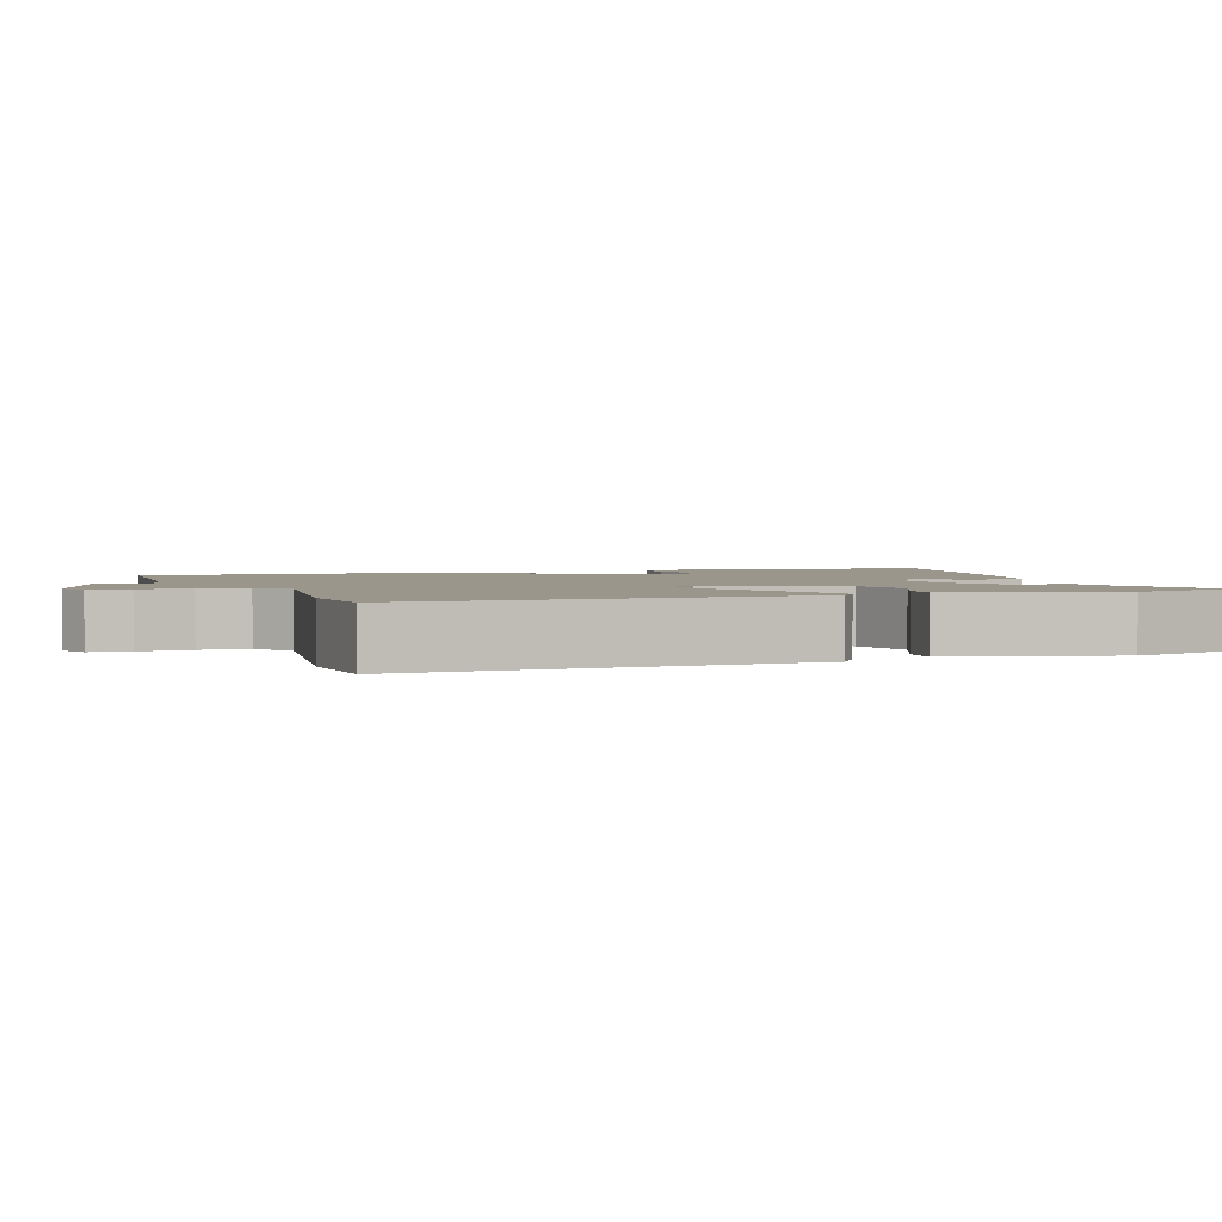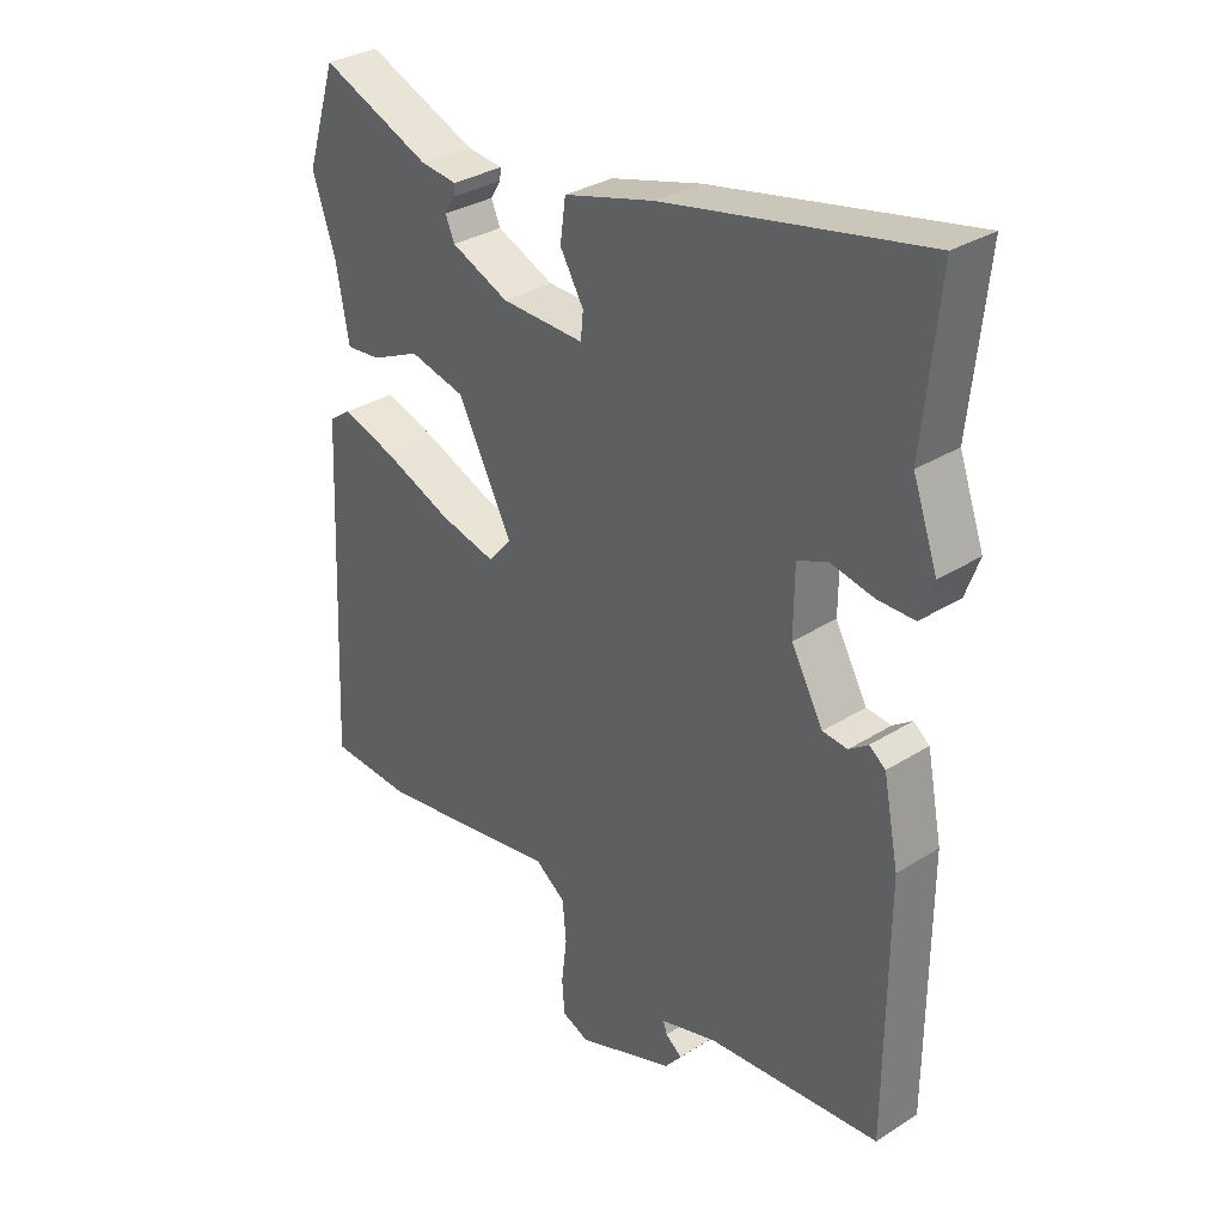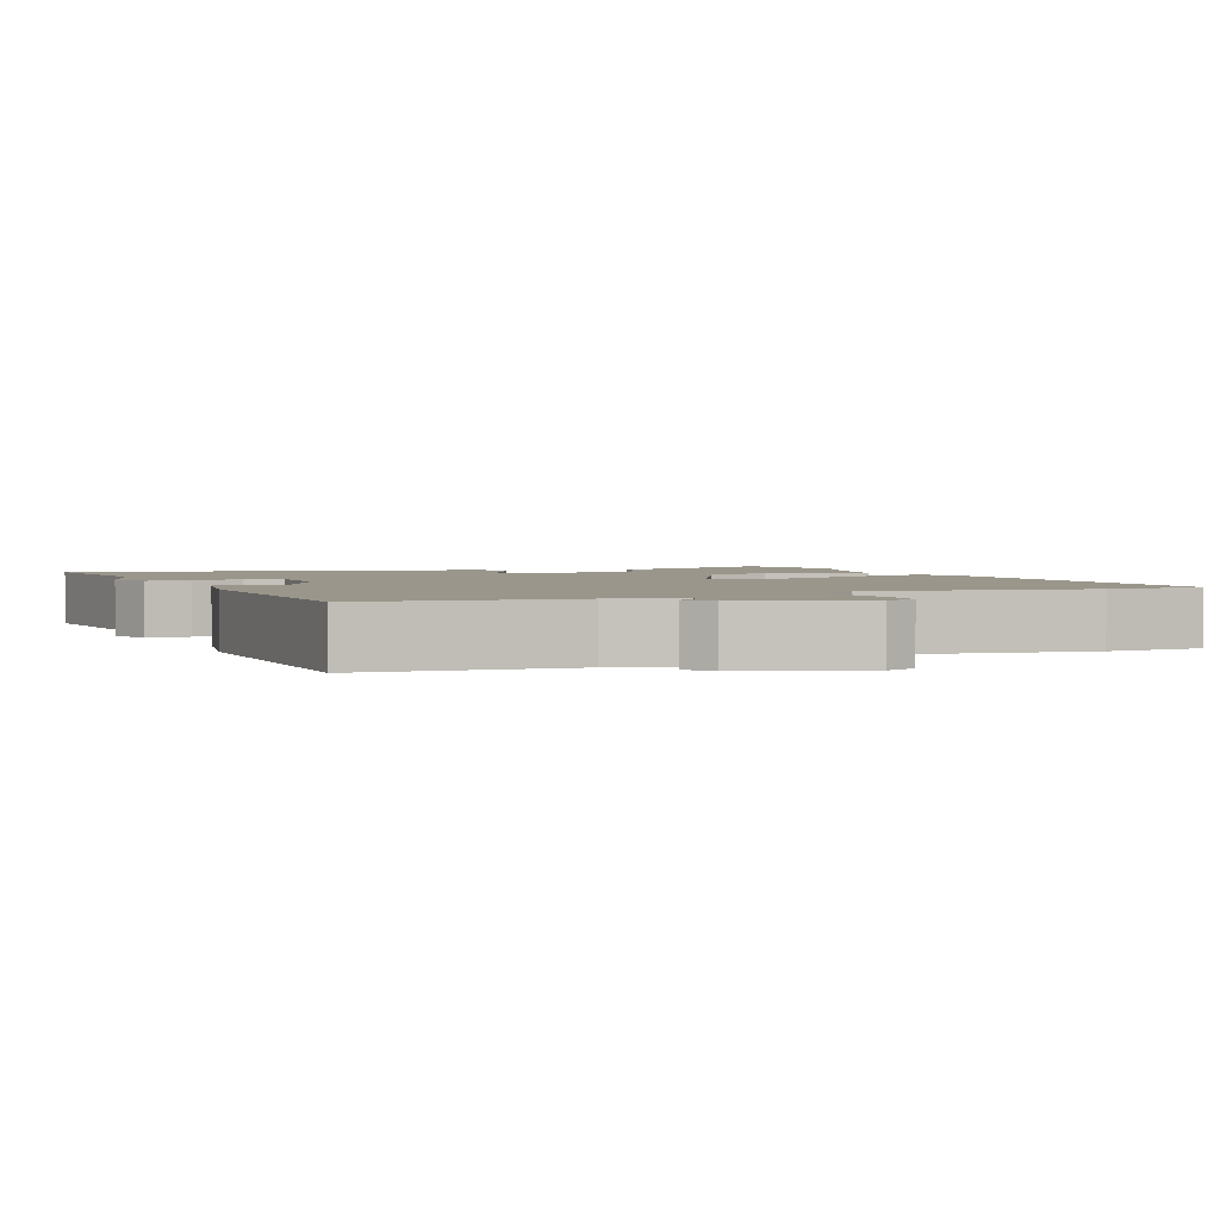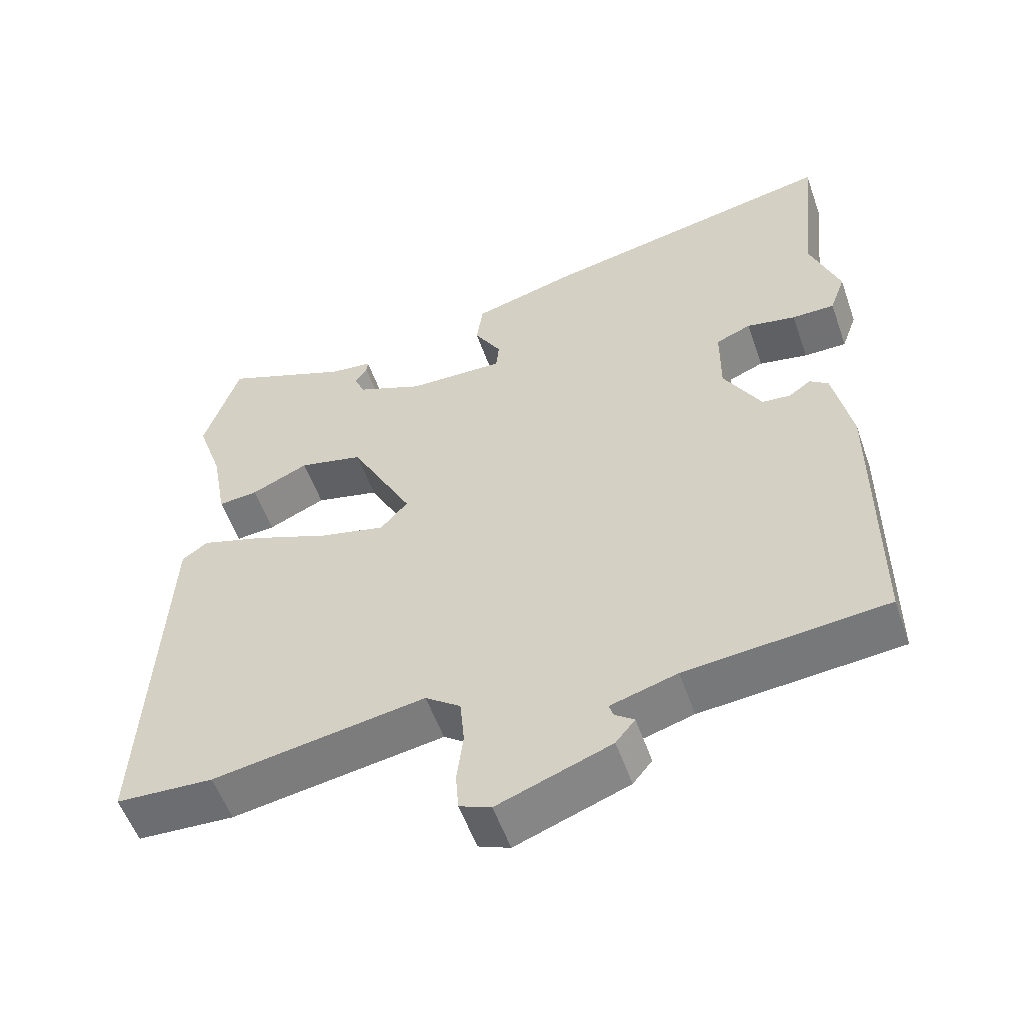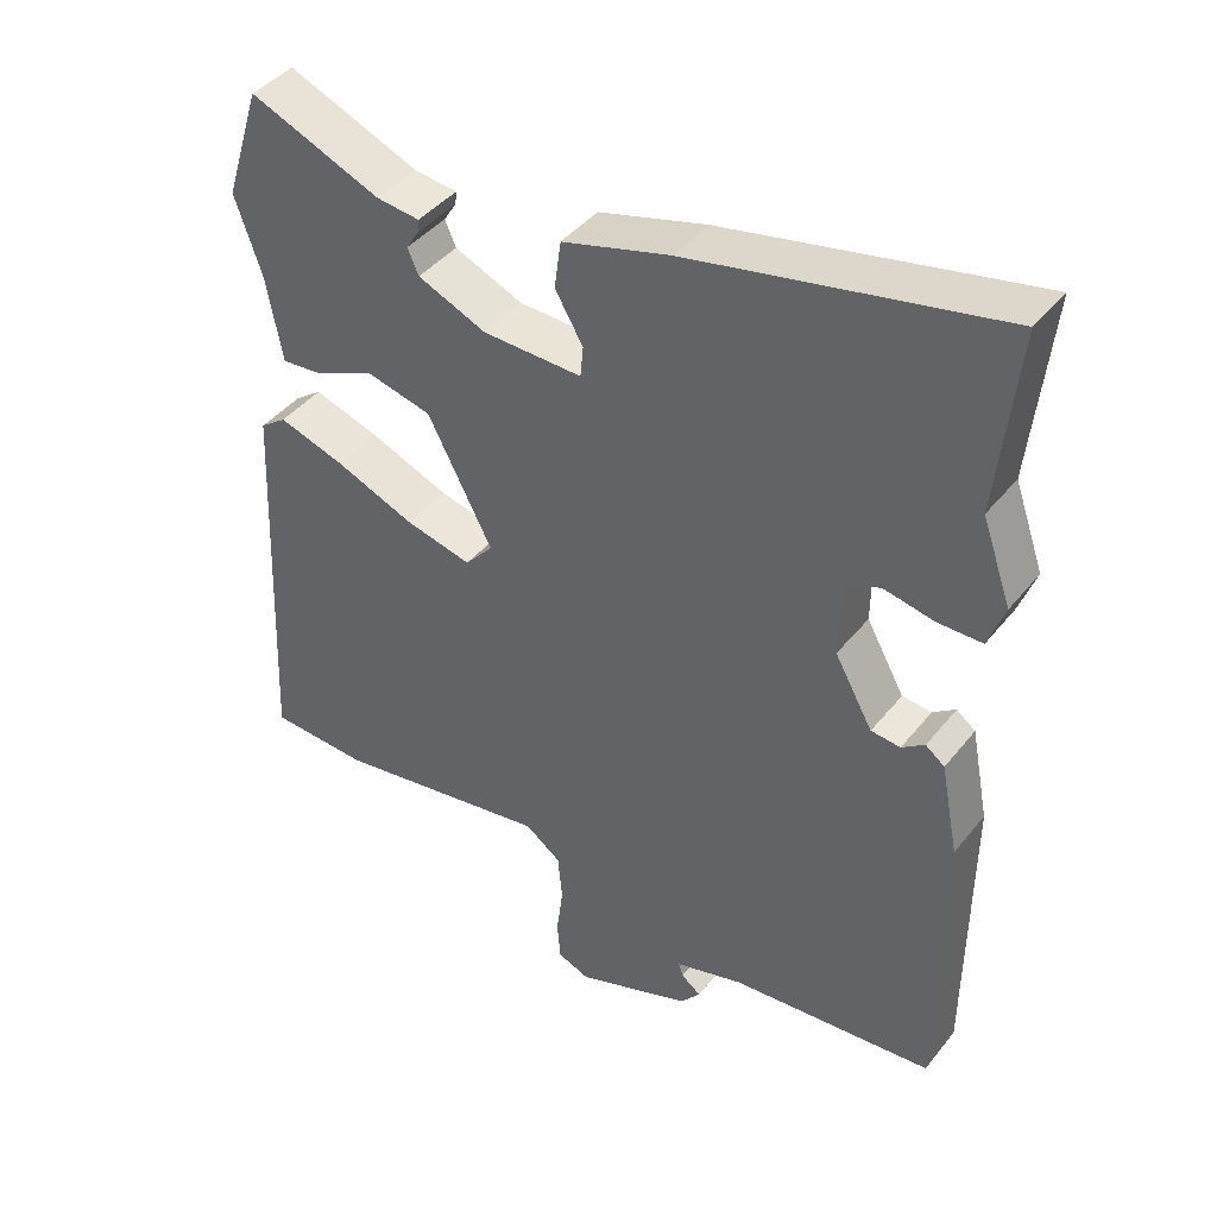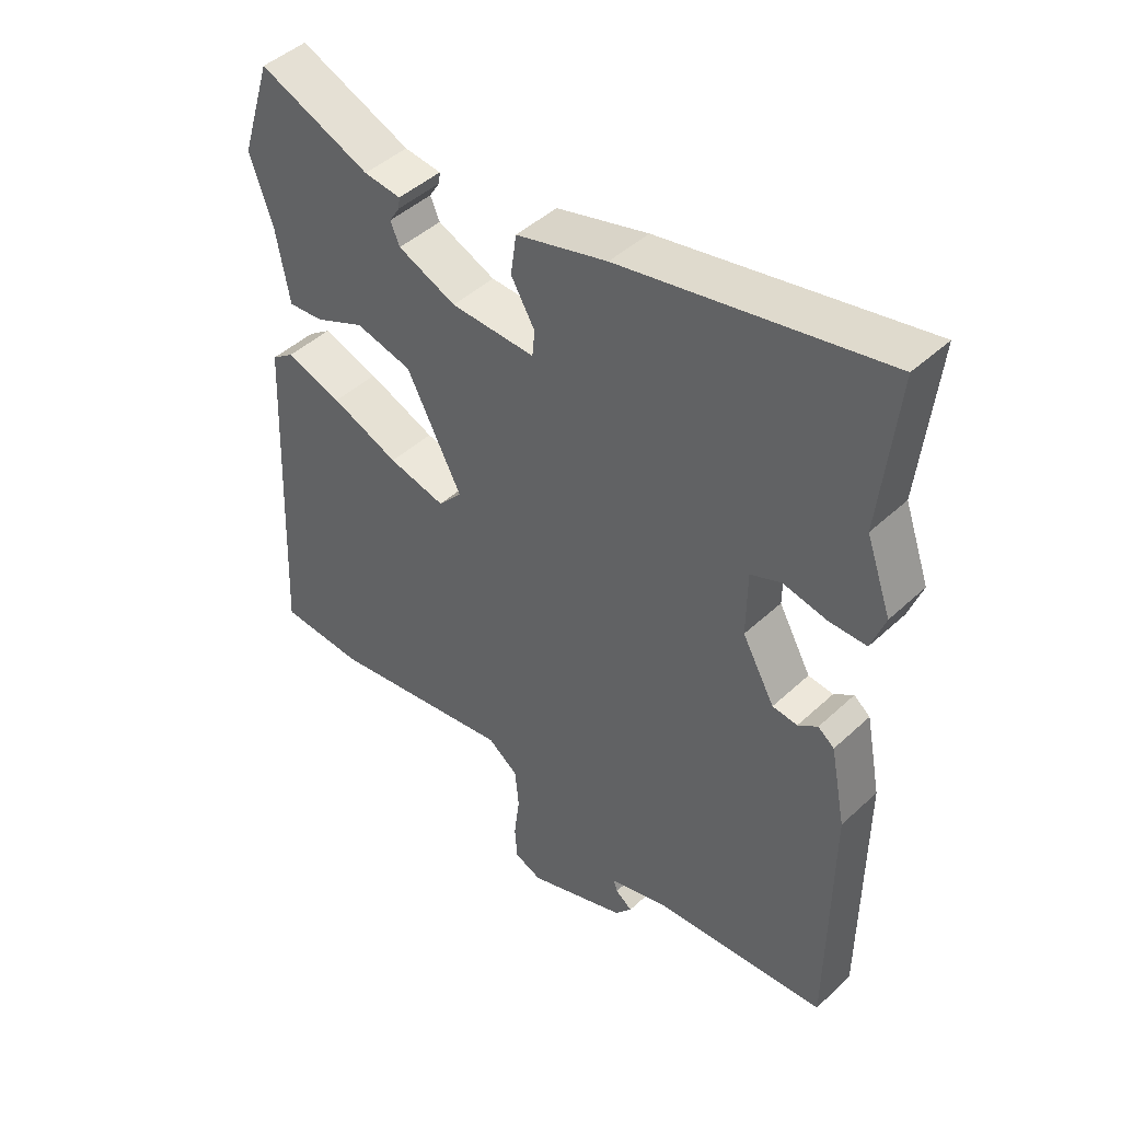
<metadata>
{"format":"obj","ext":"obj","renderer":"f3d","projection":"perspective","resolution":1024,"background":"white","views":[{"elev":2.3,"azim":-110.2,"up":"+Y"},{"elev":31.9,"azim":48.5,"up":"+Z"},{"elev":2.4,"azim":156.7,"up":"+Y"},{"elev":-55.3,"azim":19.3,"up":"+Z"},{"elev":42.1,"azim":35.2,"up":"+Z"},{"elev":45.4,"azim":43.2,"up":"+Z"}]}
</metadata>
<code>
v 0.499 0.07 -0.519
v 0.22 0.07 -0.544
v 0.127 0.07 -0.571
v 0.133 0.07 -0.59
v 0.16 0.07 -0.61
v 0.133 0.07 -0.643
v -0.025 0.07 -0.701
v -0.069 0.07 -0.683
v -0.073 0.07 -0.628
v -0.064 0.07 -0.557
v -0.07 0.07 -0.492
v -0.119 0.07 -0.456
v -0.416 0.07 -0.504
v -0.552 0.07 -0.497
v -0.527 0.07 0.038
v -0.491 0.07 0.064
v -0.401 0.07 0.035
v -0.293 0.07 -0.009
v -0.202 0.07 -0.031
v -0.164 0.07 0.012
v -0.252 0.07 0.181
v -0.342 0.07 0.203
v -0.422 0.07 0.167
v -0.478 0.07 0.162
v -0.499 0.07 0.278
v -0.536 0.07 0.386
v -0.487 0.07 0.54
v -0.309 0.07 0.466
v -0.25 0.07 0.459
v -0.252 0.07 0.441
v -0.269 0.07 0.414
v -0.254 0.07 0.38
v -0.161 0.07 0.34
v -0.026 0.07 0.336
v -0.022 0.07 0.378
v -0.06 0.07 0.443
v -0.051 0.07 0.508
v 0.095 0.07 0.548
v 0.514 0.07 0.632
v 0.488 0.07 0.383
v 0.528 0.07 0.271
v 0.506 0.07 0.21
v 0.446 0.07 0.21
v 0.377 0.07 0.224
v 0.328 0.07 0.204
v 0.327 0.07 0.1
v 0.379 0.07 0.007
v 0.419 0.07 0.003
v 0.45 0.07 0.025
v 0.476 0.07 0.005
v 0.501 0.07 -0.121
v 0.499 0 -0.519
v 0.22 0 -0.544
v 0.127 0 -0.571
v 0.133 0 -0.59
v 0.16 0 -0.61
v 0.133 0 -0.643
v -0.025 0 -0.701
v -0.069 0 -0.683
v -0.073 0 -0.628
v -0.064 0 -0.557
v -0.07 0 -0.492
v -0.119 0 -0.456
v -0.416 0 -0.504
v -0.552 0 -0.497
v -0.527 0 0.038
v -0.491 0 0.064
v -0.401 0 0.035
v -0.293 0 -0.009
v -0.202 0 -0.031
v -0.164 0 0.012
v -0.252 0 0.181
v -0.342 0 0.203
v -0.422 0 0.167
v -0.478 0 0.162
v -0.499 0 0.278
v -0.536 0 0.386
v -0.487 0 0.54
v -0.309 0 0.466
v -0.25 0 0.459
v -0.252 0 0.441
v -0.269 0 0.414
v -0.254 0 0.38
v -0.161 0 0.34
v -0.026 0 0.336
v -0.022 0 0.378
v -0.06 0 0.443
v -0.051 0 0.508
v 0.095 0 0.548
v 0.514 0 0.632
v 0.488 0 0.383
v 0.528 0 0.271
v 0.506 0 0.21
v 0.446 0 0.21
v 0.377 0 0.224
v 0.328 0 0.204
v 0.327 0 0.1
v 0.379 0 0.007
v 0.419 0 0.003
v 0.45 0 0.025
v 0.476 0 0.005
v 0.501 0 -0.121
f 48 49 50 51
f 47 48 51 1
f 46 47 1 2
f 45 46 2 3
f 41 42 43 44
f 40 41 44
f 40 44 45
f 39 40 45
f 38 39 45
f 35 36 37 38
f 34 35 38 45
f 33 34 45 3
f 28 29 30 31
f 28 31 32
f 25 26 27 28
f 25 28 32
f 22 23 24 25
f 21 22 25 32
f 20 21 32 33
f 15 16 17 18
f 15 18 19
f 12 13 14 15
f 11 12 15 19
f 7 8 9 10
f 7 10 11
f 4 5 6 7
f 4 7 11
f 20 33 3 4
f 4 11 19 20
f 102 101 100 99
f 52 102 99 98
f 53 52 98 97
f 54 53 97 96
f 95 94 93 92
f 95 92 91
f 96 95 91
f 96 91 90
f 96 90 89
f 89 88 87 86
f 96 89 86 85
f 54 96 85 84
f 82 81 80 79
f 83 82 79
f 79 78 77 76
f 83 79 76
f 76 75 74 73
f 83 76 73 72
f 84 83 72 71
f 69 68 67 66
f 70 69 66
f 66 65 64 63
f 70 66 63 62
f 61 60 59 58
f 62 61 58
f 58 57 56 55
f 62 58 55
f 55 54 84 71
f 71 70 62 55
f 1 52 53 2
f 2 53 54 3
f 3 54 55 4
f 4 55 56 5
f 5 56 57 6
f 6 57 58 7
f 7 58 59 8
f 8 59 60 9
f 9 60 61 10
f 10 61 62 11
f 11 62 63 12
f 12 63 64 13
f 13 64 65 14
f 14 65 66 15
f 15 66 67 16
f 16 67 68 17
f 17 68 69 18
f 18 69 70 19
f 19 70 71 20
f 20 71 72 21
f 21 72 73 22
f 22 73 74 23
f 23 74 75 24
f 24 75 76 25
f 25 76 77 26
f 26 77 78 27
f 27 78 79 28
f 28 79 80 29
f 29 80 81 30
f 30 81 82 31
f 31 82 83 32
f 32 83 84 33
f 33 84 85 34
f 34 85 86 35
f 35 86 87 36
f 36 87 88 37
f 37 88 89 38
f 38 89 90 39
f 39 90 91 40
f 40 91 92 41
f 41 92 93 42
f 42 93 94 43
f 43 94 95 44
f 44 95 96 45
f 45 96 97 46
f 46 97 98 47
f 47 98 99 48
f 48 99 100 49
f 49 100 101 50
f 50 101 102 51
f 51 102 52 1

</code>
